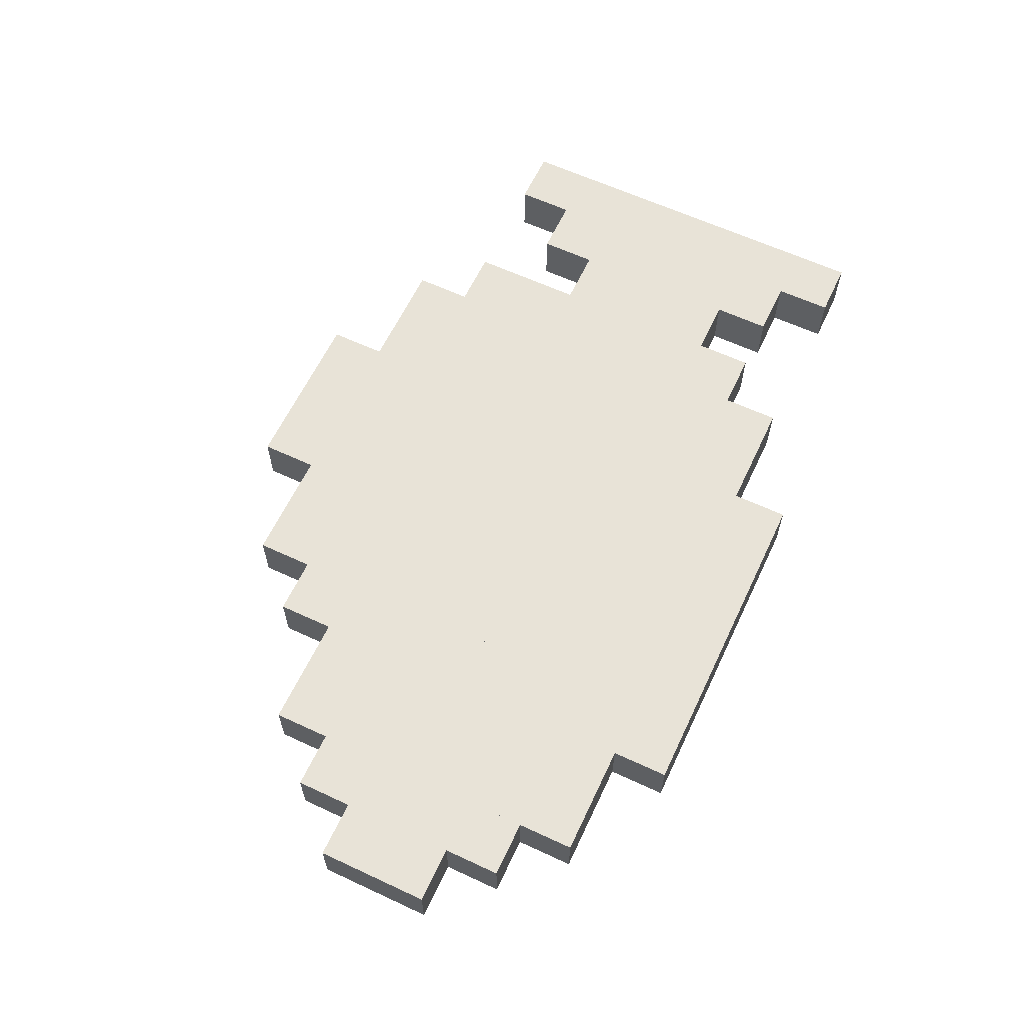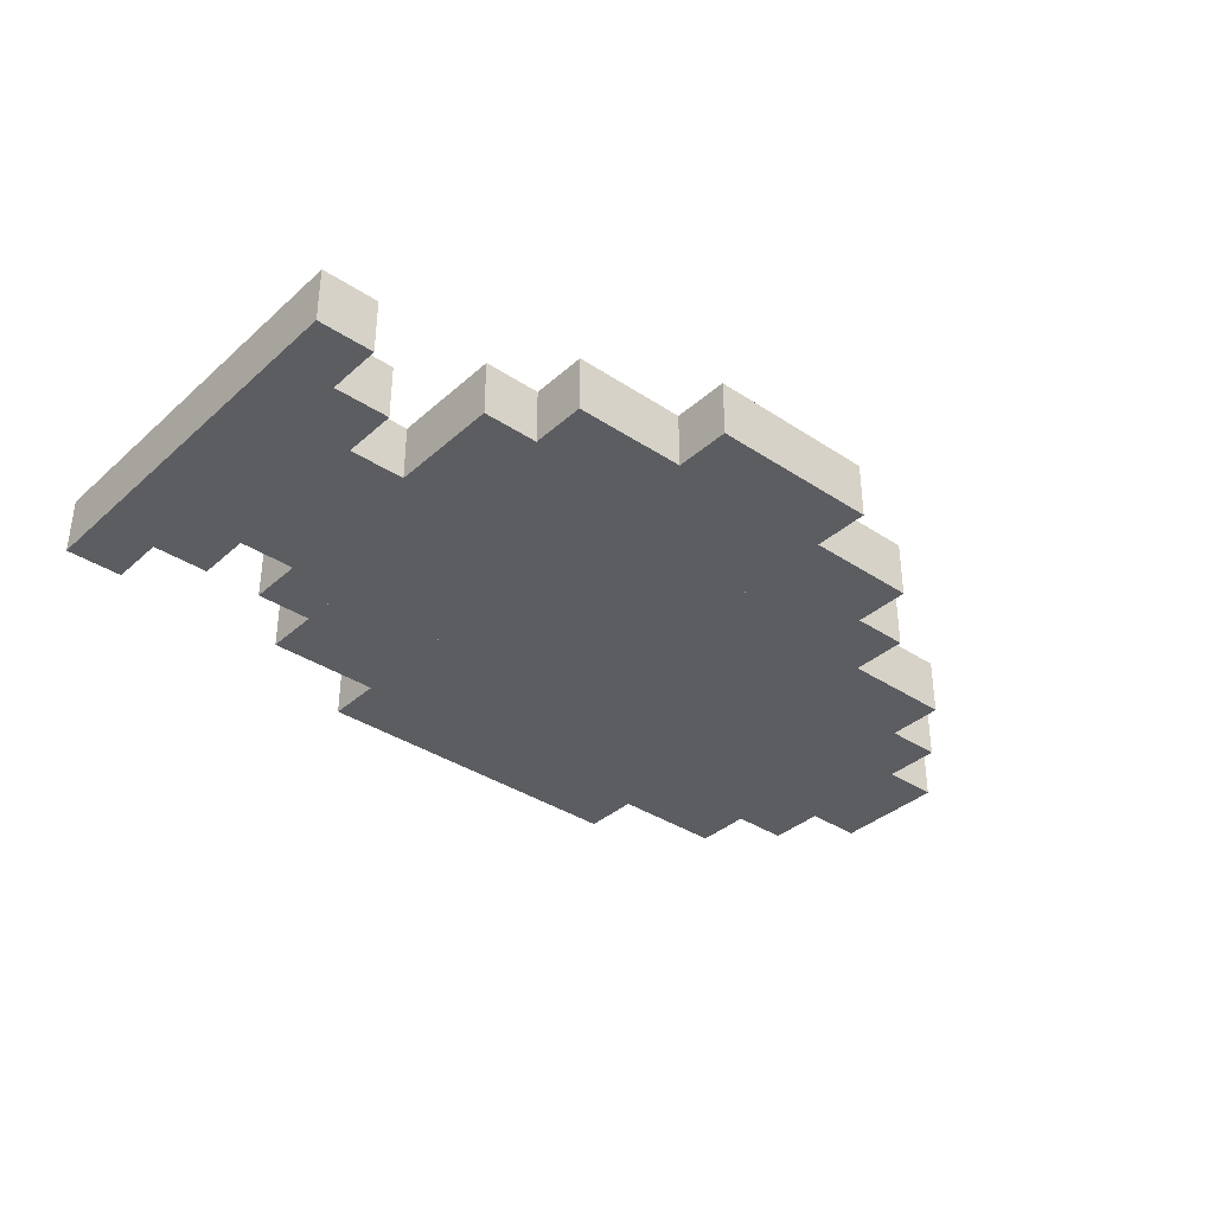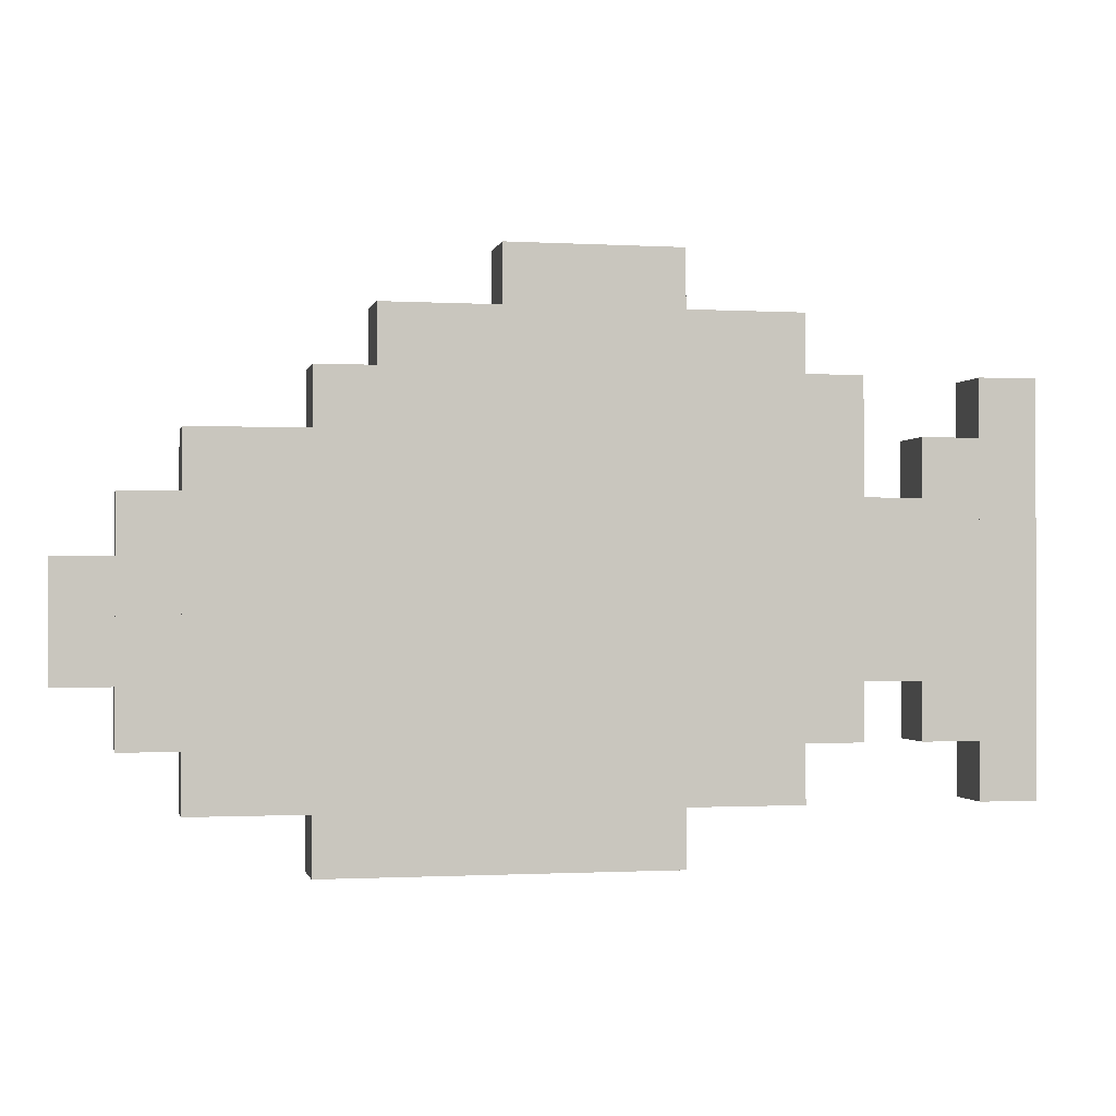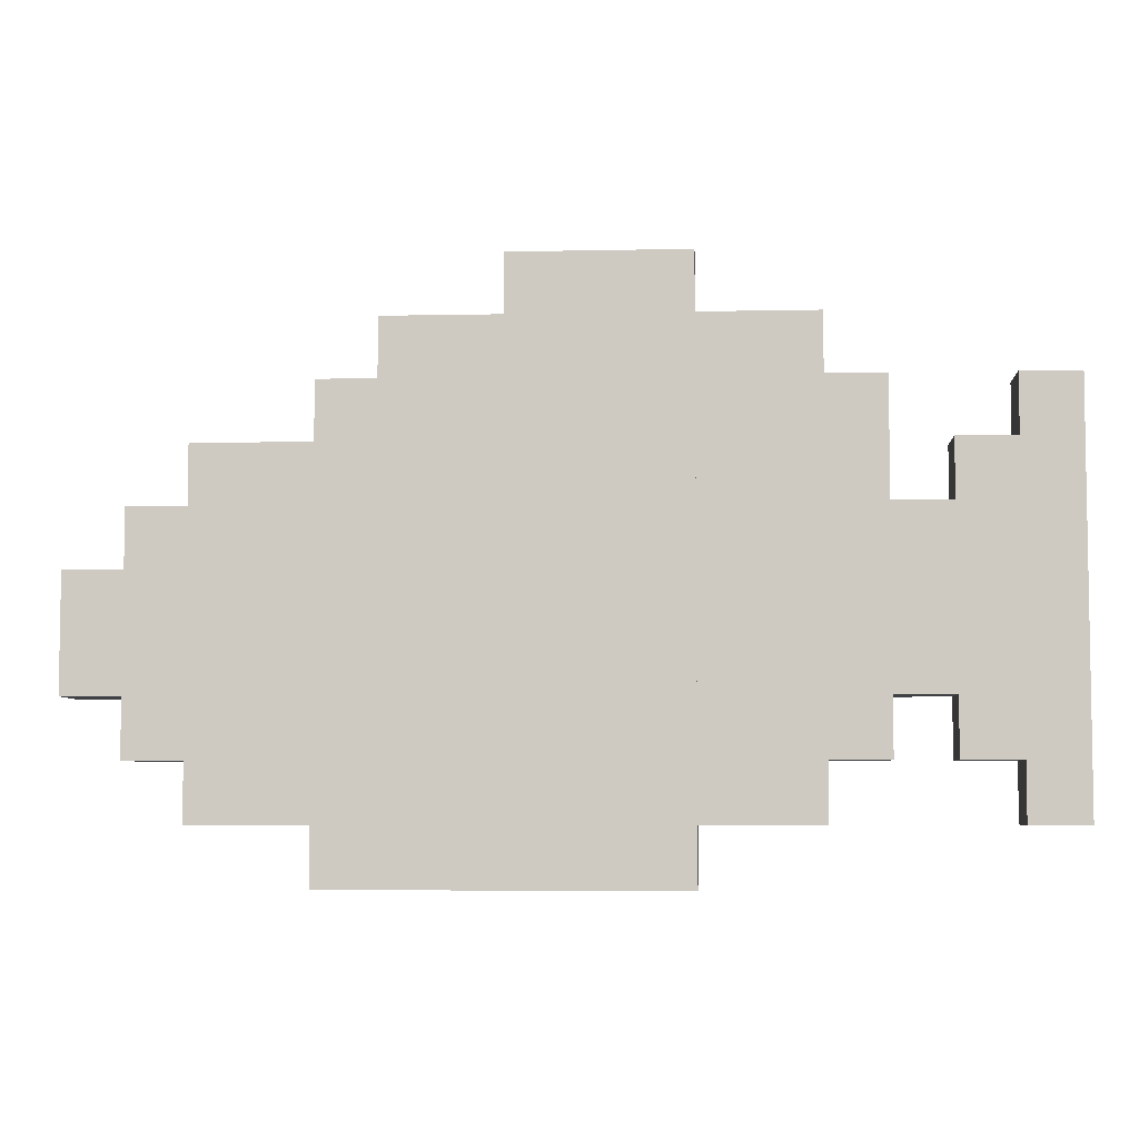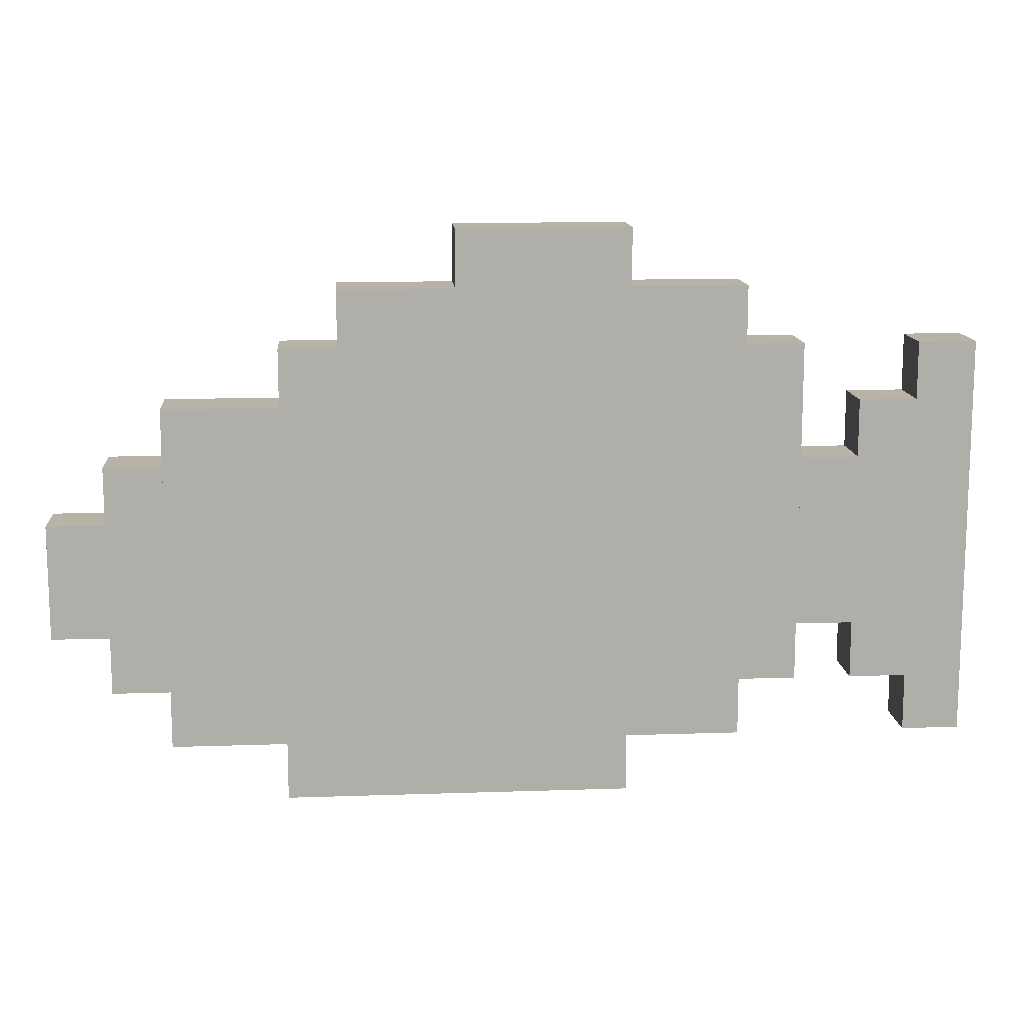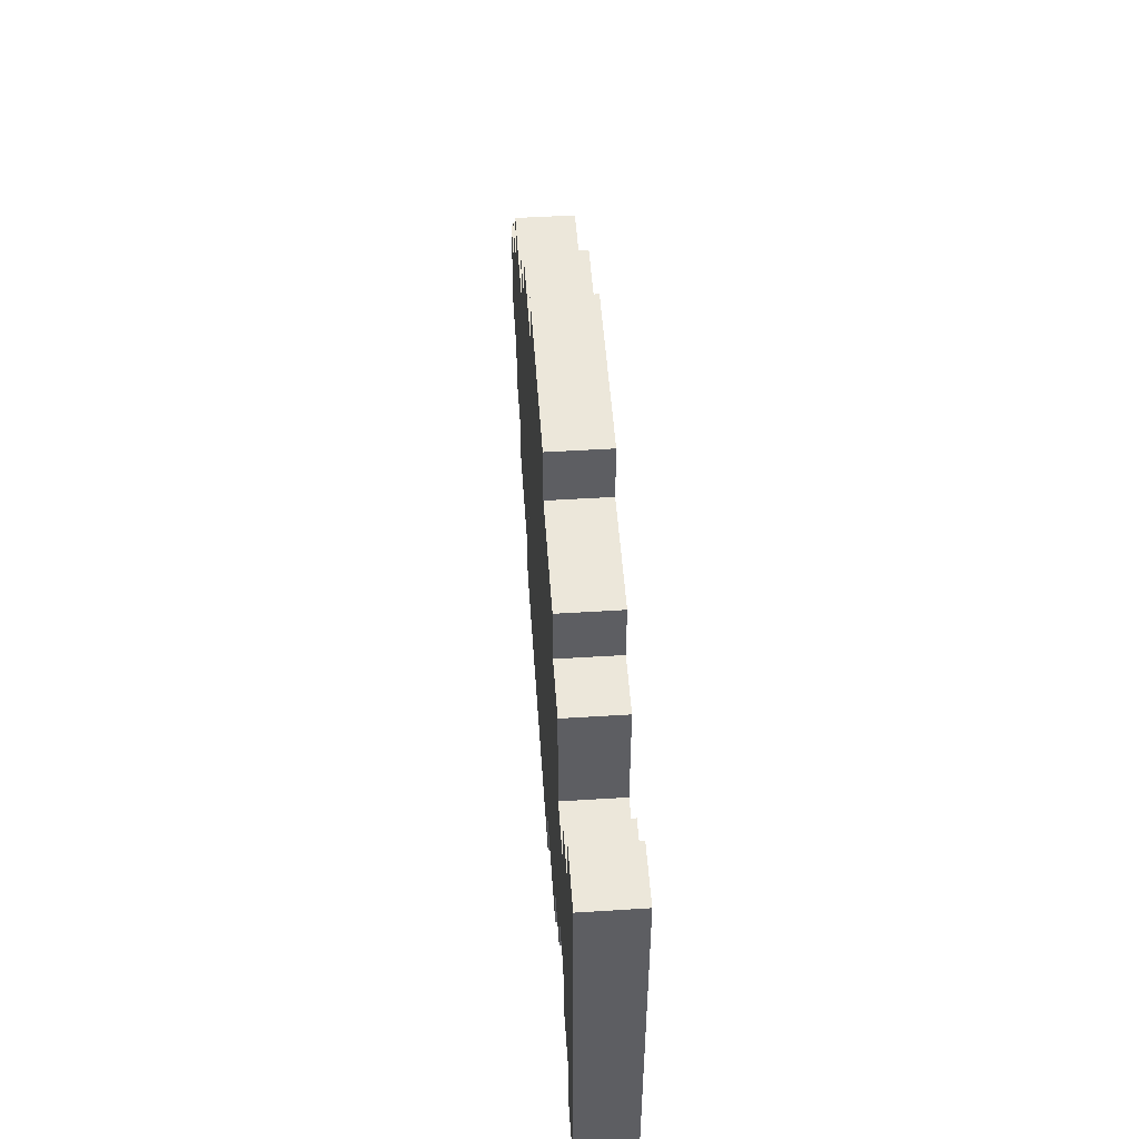
<metadata>
{"format":"obj","ext":"obj","renderer":"f3d","projection":"perspective","resolution":1024,"background":"white","views":[{"elev":62.0,"azim":-64.7,"up":"+Z"},{"elev":-36.2,"azim":139.1,"up":"+Z"},{"elev":-1.0,"azim":-11.8,"up":"+Y"},{"elev":-5.7,"azim":3.7,"up":"+Y"},{"elev":12.9,"azim":-4.5,"up":"+Y"},{"elev":50.8,"azim":86.1,"up":"+Y"}]}
</metadata>
<code>
o fish_0
v 0.1875 0.625 0.0625
v 0.1875 0.625 0
v 0.1875 0 0.0625
v 0.1875 0 0
v 0 0.625 0
v 0 0.625 0.0625
v 0 0 0
v 0 0 0.0625
f 4 7 5 2
f 3 4 2 1
f 8 3 1 6
f 7 8 6 5
f 6 1 2 5
f 7 4 3 8
o fish_1
v 0 0.5625 0.0625
v 0 0.5625 0
v 0 0 0.0625
v 0 0 0
v -0.125 0.5625 0
v -0.125 0.5625 0.0625
v -0.125 0 0
v -0.125 0 0.0625
f 12 15 13 10
f 11 12 10 9
f 16 11 9 14
f 15 16 14 13
f 14 9 10 13
f 15 12 11 16
o fish_2
v 0.3125 0.5625 0.0625
v 0.3125 0.5625 0
v 0.3125 0.0625 0.0625
v 0.3125 0.0625 0
v 0.1875 0.5625 0
v 0.1875 0.5625 0.0625
v 0.1875 0.0625 0
v 0.1875 0.0625 0.0625
f 20 23 21 18
f 19 20 18 17
f 24 19 17 22
f 23 24 22 21
f 22 17 18 21
f 23 20 19 24
o fish_3
v -0.125 0.5 0.0625
v -0.125 0.5 0
v -0.125 0 0.0625
v -0.125 0 0
v -0.1875 0.5 0
v -0.1875 0.5 0.0625
v -0.1875 0 0
v -0.1875 0 0.0625
f 28 31 29 26
f 27 28 26 25
f 32 27 25 30
f 31 32 30 29
f 30 25 26 29
f 31 28 27 32
o fish_4
v 0.375 0.5 0.0625
v 0.375 0.5 0
v 0.375 0.125 0.0625
v 0.375 0.125 0
v 0.3125 0.5 0
v 0.3125 0.5 0.0625
v 0.3125 0.125 0
v 0.3125 0.125 0.0625
f 36 39 37 34
f 35 36 34 33
f 40 35 33 38
f 39 40 38 37
f 38 33 34 37
f 39 36 35 40
o fish_5
v 0.5625 0.5 0.0625
v 0.5625 0.5 0
v 0.5625 0.0625 0.0625
v 0.5625 0.0625 0
v 0.5 0.5 0
v 0.5 0.5 0.0625
v 0.5 0.0625 0
v 0.5 0.0625 0.0625
f 44 47 45 42
f 43 44 42 41
f 48 43 41 46
f 47 48 46 45
f 46 41 42 45
f 47 44 43 48
o fish_6
v -0.1875 0.4375 0.0625
v -0.1875 0.4375 0
v -0.1875 0.0625 0.0625
v -0.1875 0.0625 0
v -0.3125 0.4375 0
v -0.3125 0.4375 0.0625
v -0.3125 0.0625 0
v -0.3125 0.0625 0.0625
f 52 55 53 50
f 51 52 50 49
f 56 51 49 54
f 55 56 54 53
f 54 49 50 53
f 55 52 51 56
o fish_7
v 0.5 0.4375 0.0625
v 0.5 0.4375 0
v 0.5 0.125 0.0625
v 0.5 0.125 0
v 0.4375 0.4375 0
v 0.4375 0.4375 0.0625
v 0.4375 0.125 0
v 0.4375 0.125 0.0625
f 60 63 61 58
f 59 60 58 57
f 64 59 57 62
f 63 64 62 61
f 62 57 58 61
f 63 60 59 64
o fish_8
v -0.3125 0.375 0.0625
v -0.3125 0.375 0
v -0.3125 0.125 0.0625
v -0.3125 0.125 0
v -0.375 0.375 0
v -0.375 0.375 0.0625
v -0.375 0.125 0
v -0.375 0.125 0.0625
f 68 71 69 66
f 67 68 66 65
f 72 67 65 70
f 71 72 70 69
f 70 65 66 69
f 71 68 67 72
o fish_9
v 0.4375 0.375 0.0625
v 0.4375 0.375 0
v 0.4375 0.1875 0.0625
v 0.4375 0.1875 0
v 0.375 0.375 0
v 0.375 0.375 0.0625
v 0.375 0.1875 0
v 0.375 0.1875 0.0625
f 76 79 77 74
f 75 76 74 73
f 80 75 73 78
f 79 80 78 77
f 78 73 74 77
f 79 76 75 80
o fish_10
v -0.375 0.3125 0.0625
v -0.375 0.3125 0
v -0.375 0.1875 0.0625
v -0.375 0.1875 0
v -0.4375 0.3125 0
v -0.4375 0.3125 0.0625
v -0.4375 0.1875 0
v -0.4375 0.1875 0.0625
f 84 87 85 82
f 83 84 82 81
f 88 83 81 86
f 87 88 86 85
f 86 81 82 85
f 87 84 83 88

</code>
